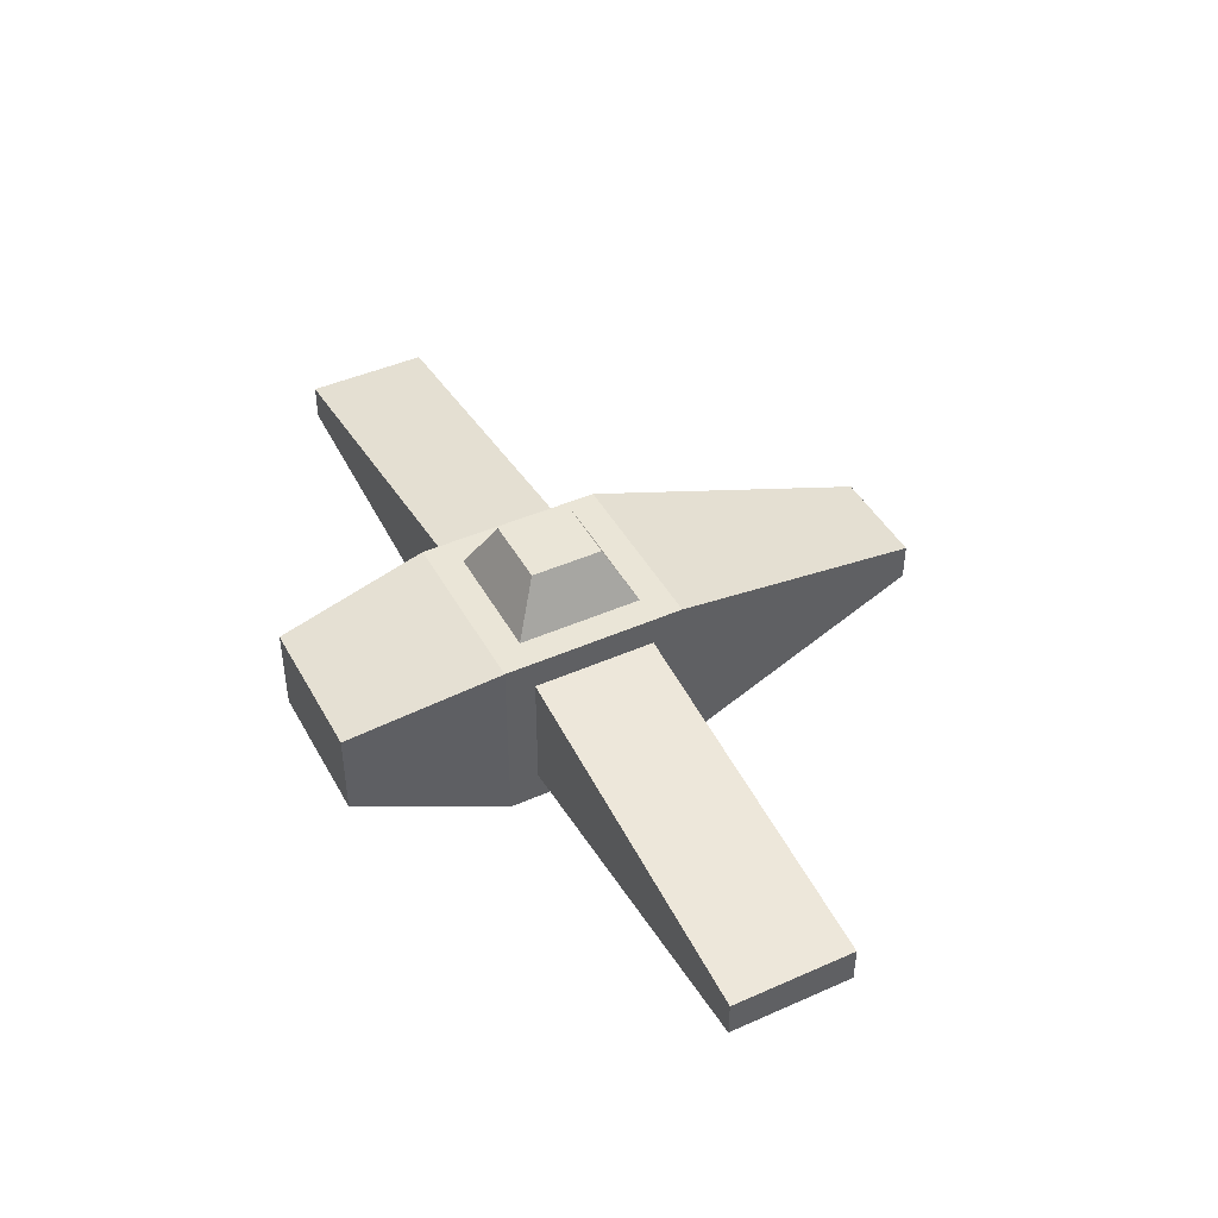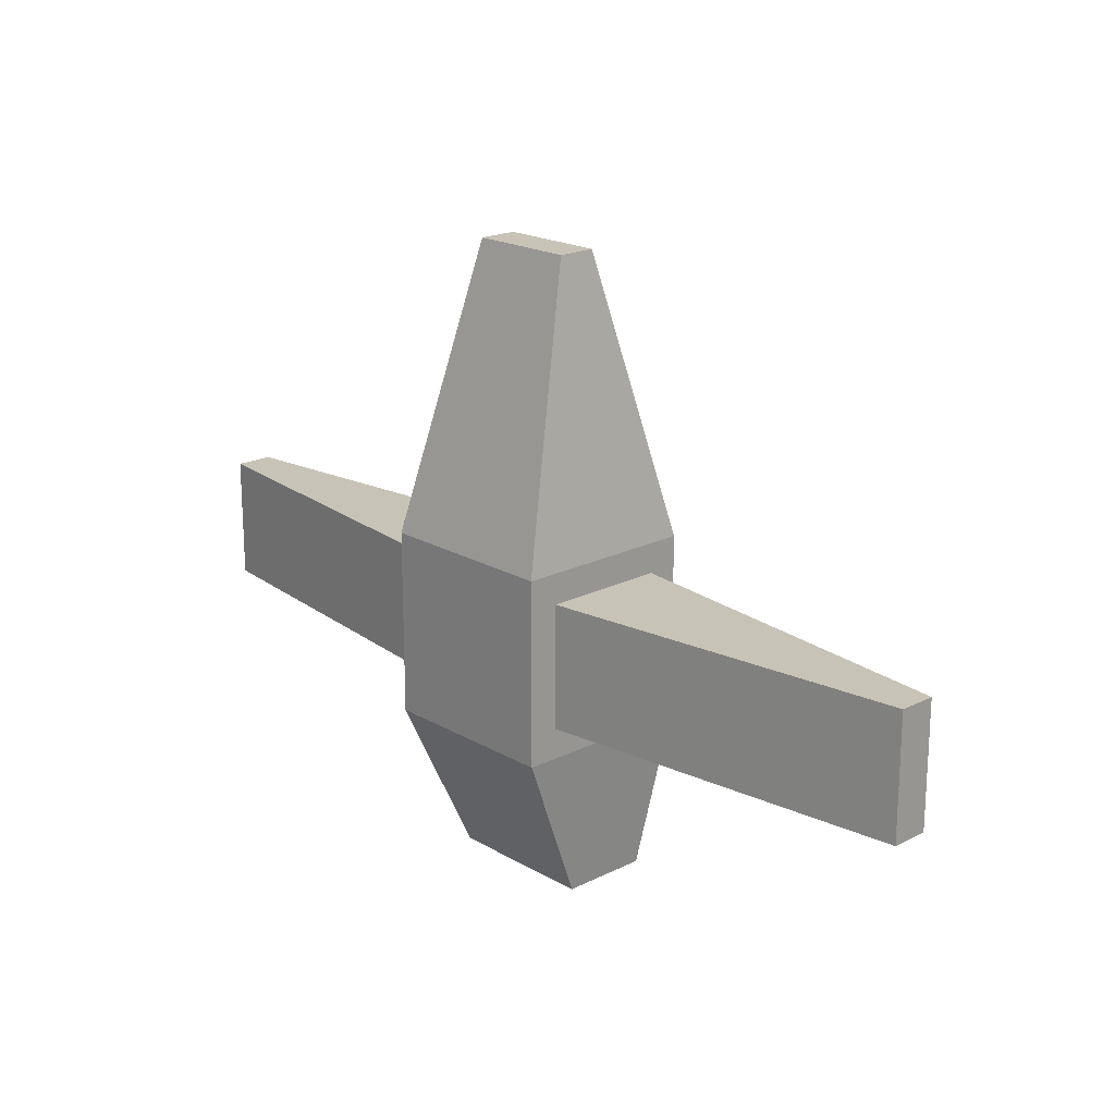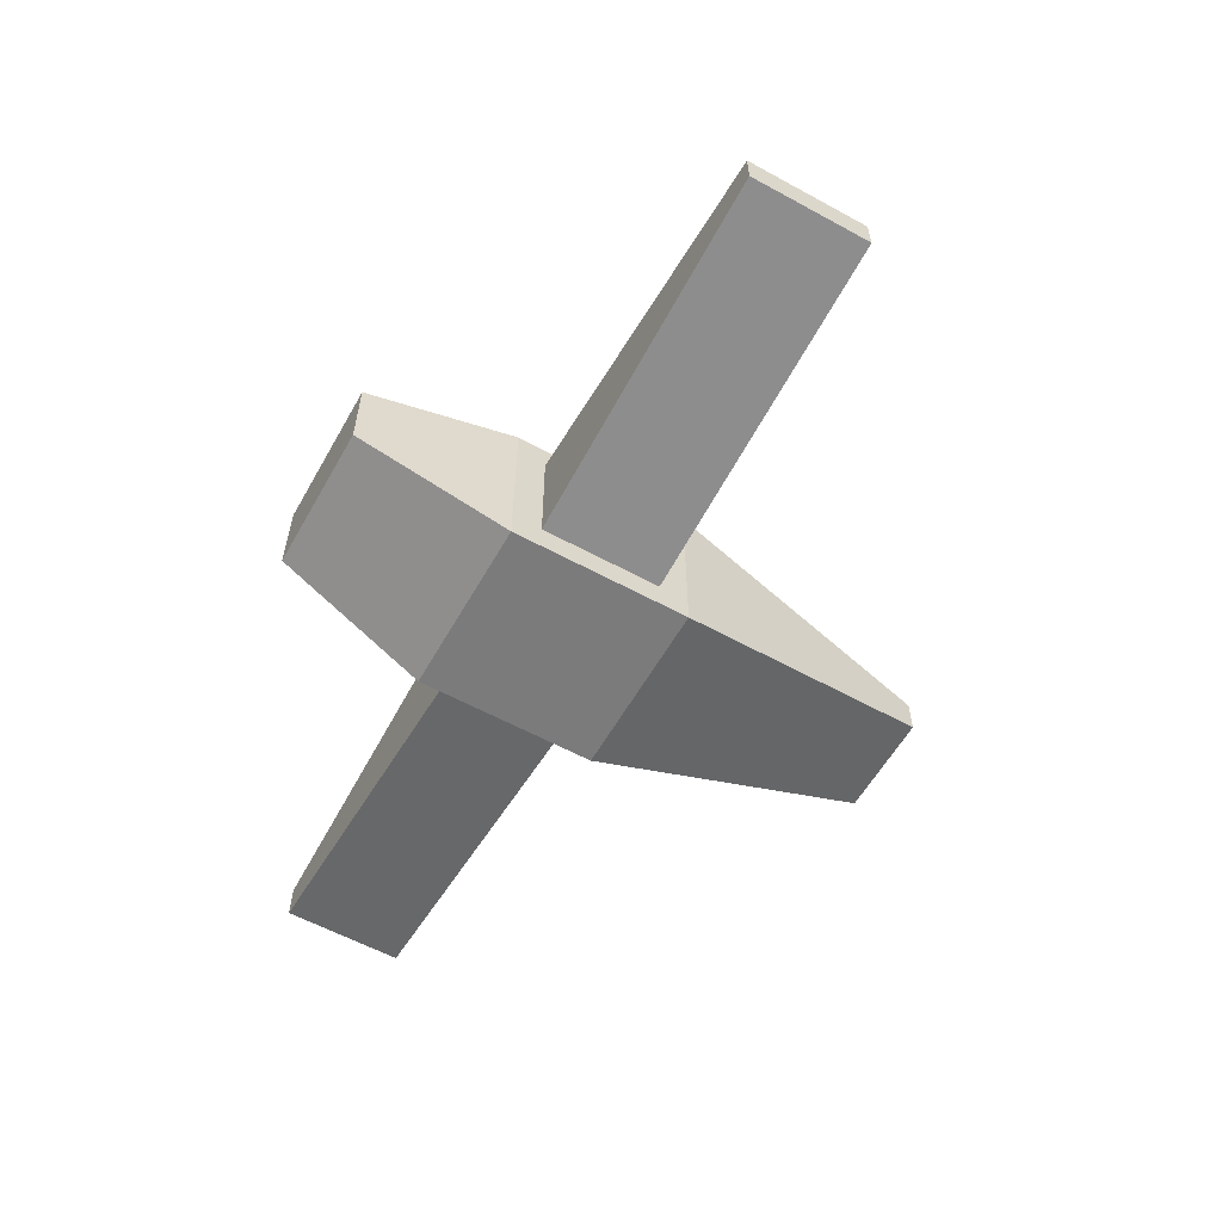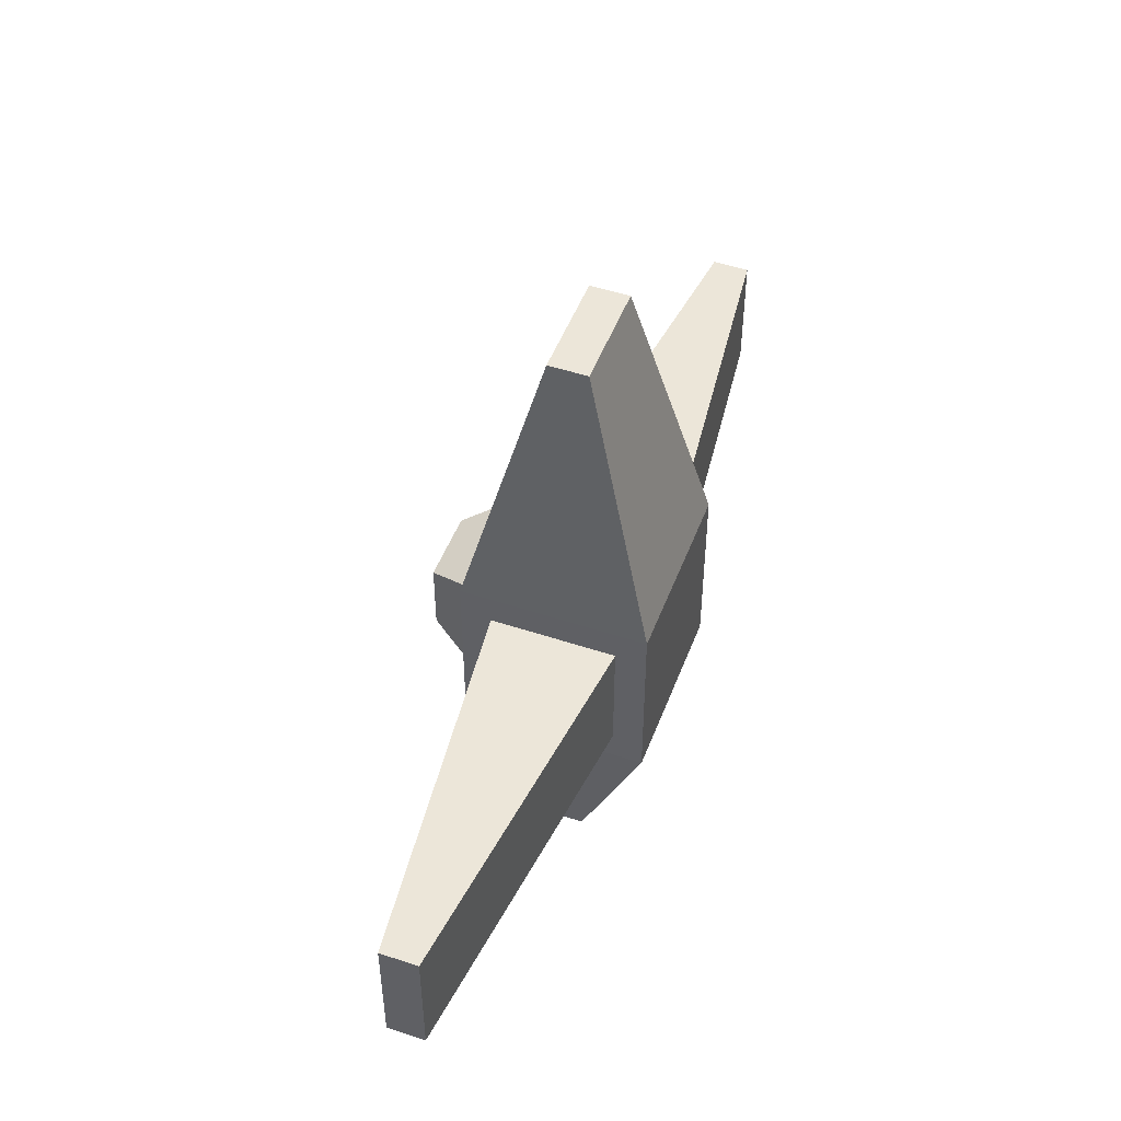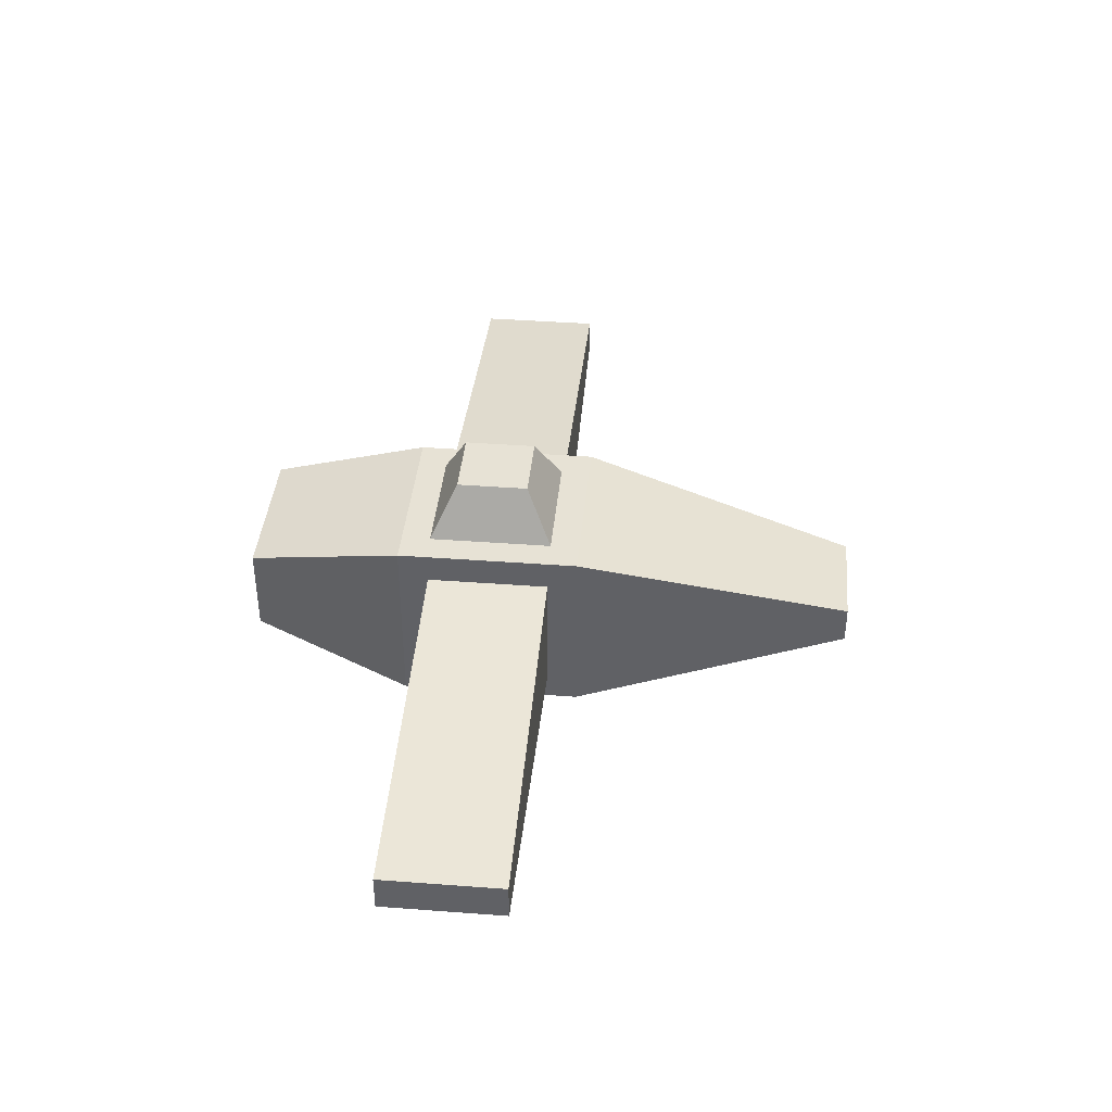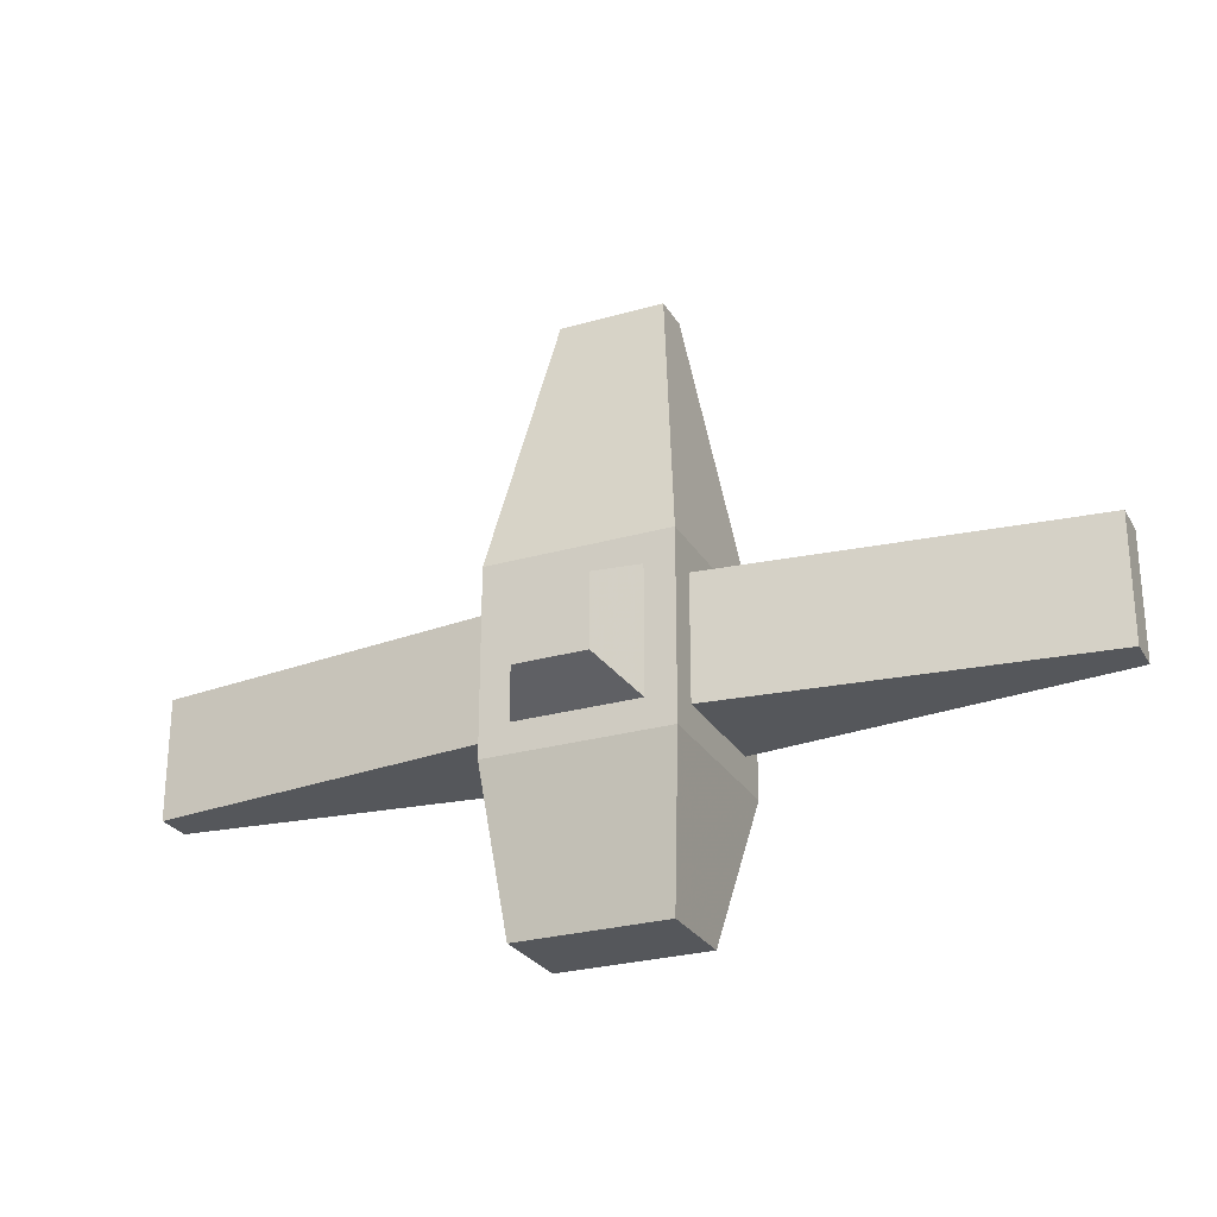
<metadata>
{"format":"obj","ext":"obj","renderer":"f3d","projection":"perspective","resolution":1024,"background":"white","views":[{"elev":44.3,"azim":-117.3,"up":"+Y"},{"elev":19.6,"azim":47.0,"up":"+Z"},{"elev":-58.5,"azim":-119.4,"up":"+Y"},{"elev":49.0,"azim":-69.7,"up":"+Z"},{"elev":40.1,"azim":-84.7,"up":"+Y"},{"elev":-26.4,"azim":-155.7,"up":"+Z"}]}
</metadata>
<code>
o Cube
v -1 1 1
v -1 -1 1
v -1 1 -1
v -1 -1 -1
v 1 1 1
v 1 -1 1
v 1 1 -1
v 1 -1 -1
v -0.6793 1 -0.6793
v 0.6793 1 -0.6793
v -0.6793 1 0.6793
v 0.6793 1 0.6793
v -0.3928 1.57 -0.3928
v 0.3928 1.57 -0.3928
v -0.3928 1.57 0.3928
v 0.3928 1.57 0.3928
v 1 -0.6725 0.6725
v 1 -0.6725 -0.6725
v -1 0.6725 0.6725
v -1 -0.6725 0.6725
v 1 0.6725 -0.6725
v -1 0.6725 -0.6725
v -1 -0.6725 -0.6725
v 1 0.6725 0.6725
v 5 -0.2024 0.6725
v 5 -0.2024 -0.6725
v 5 0.2024 -0.6725
v 5 0.2024 0.6725
v -5 0.2024 0.6725
v -5 -0.2024 0.6725
v -5 0.2024 -0.6725
v -5 -0.2024 -0.6725
v -0.5768 -0.2086 4.052
v 0.5768 -0.2086 4.052
v -0.5768 0.2086 4.052
v 0.5768 0.2086 4.052
v 0.8227 -0.2729 -2.7
v 0.8227 0.682 -2.7
v -0.8227 0.682 -2.7
v -0.8227 -0.2729 -2.7
f 7 12 5
f 7 37 38
f 2 23 4
f 2 8 6
f 1 20 2
f 1 36 5
f 11 13 9
f 1 9 3
f 5 11 1
f 3 10 7
f 16 13 15
f 10 16 12
f 9 14 10
f 12 15 11
f 24 27 21
f 20 32 23
f 8 17 6
f 5 21 7
f 3 19 1
f 6 24 5
f 7 18 8
f 4 22 3
f 27 25 26
f 17 28 24
f 21 26 18
f 18 25 17
f 29 32 30
f 22 29 19
f 23 31 22
f 19 30 20
f 36 33 34
f 1 33 35
f 6 36 34
f 6 33 2
f 39 37 40
f 4 37 8
f 7 39 3
f 3 40 4
f 7 10 12
f 7 8 37
f 2 20 23
f 2 4 8
f 1 19 20
f 1 35 36
f 11 15 13
f 1 11 9
f 5 12 11
f 3 9 10
f 16 14 13
f 10 14 16
f 9 13 14
f 12 16 15
f 24 28 27
f 20 30 32
f 8 18 17
f 5 24 21
f 3 22 19
f 6 17 24
f 7 21 18
f 4 23 22
f 27 28 25
f 17 25 28
f 21 27 26
f 18 26 25
f 29 31 32
f 22 31 29
f 23 32 31
f 19 29 30
f 36 35 33
f 1 2 33
f 6 5 36
f 6 34 33
f 39 38 37
f 4 40 37
f 7 38 39
f 3 39 40

</code>
